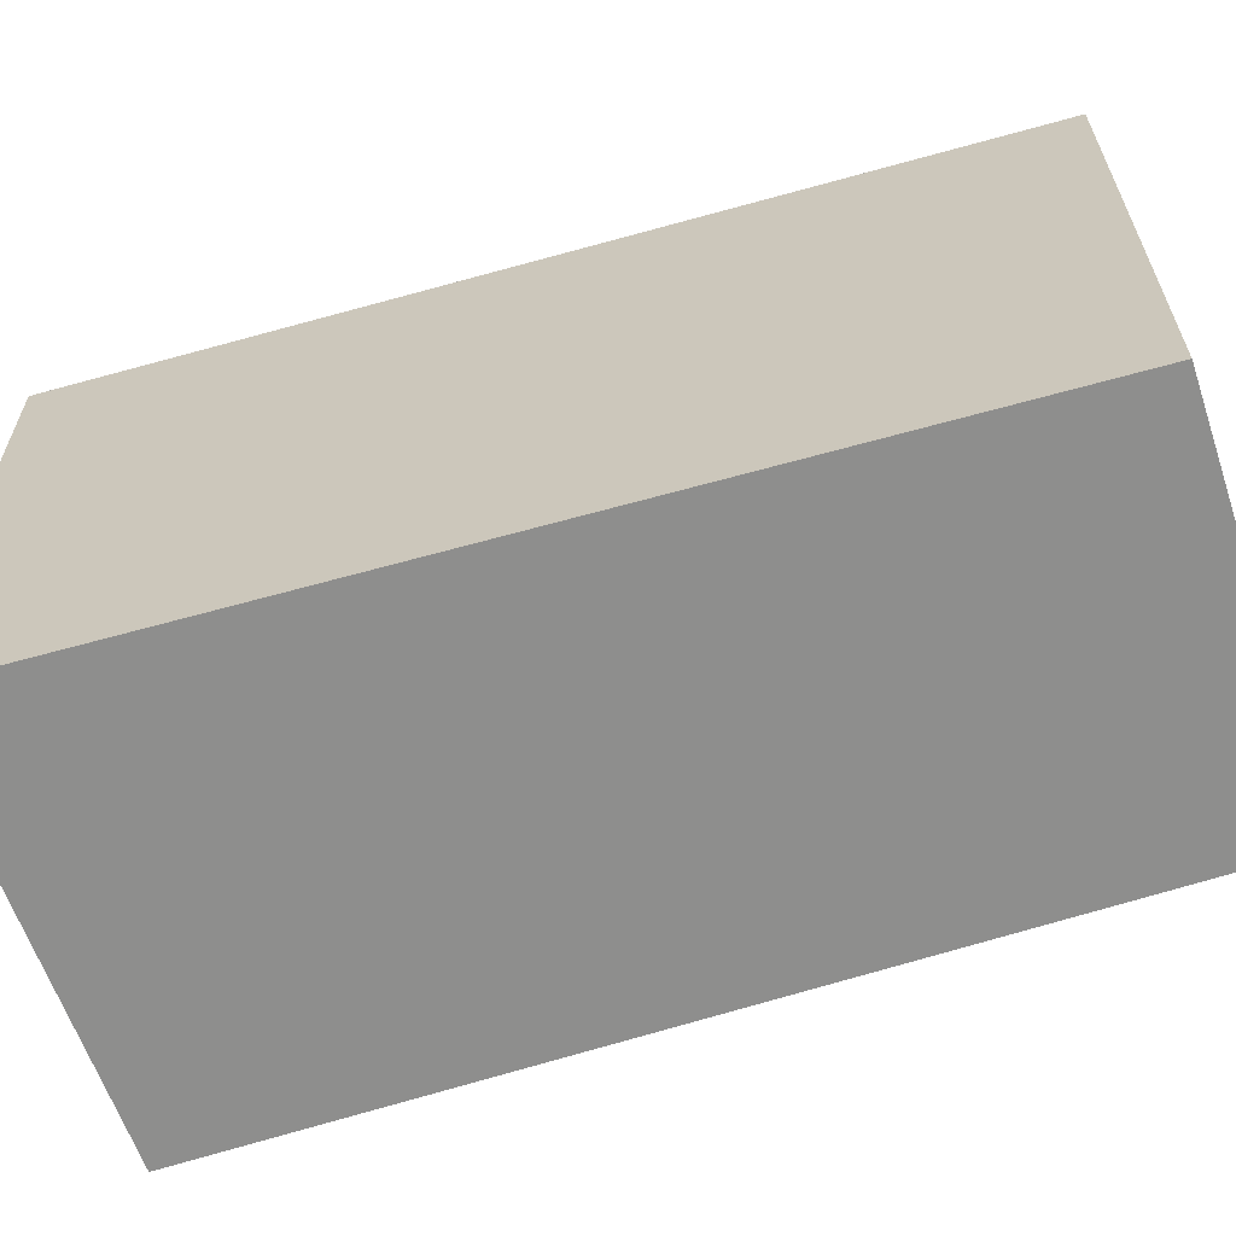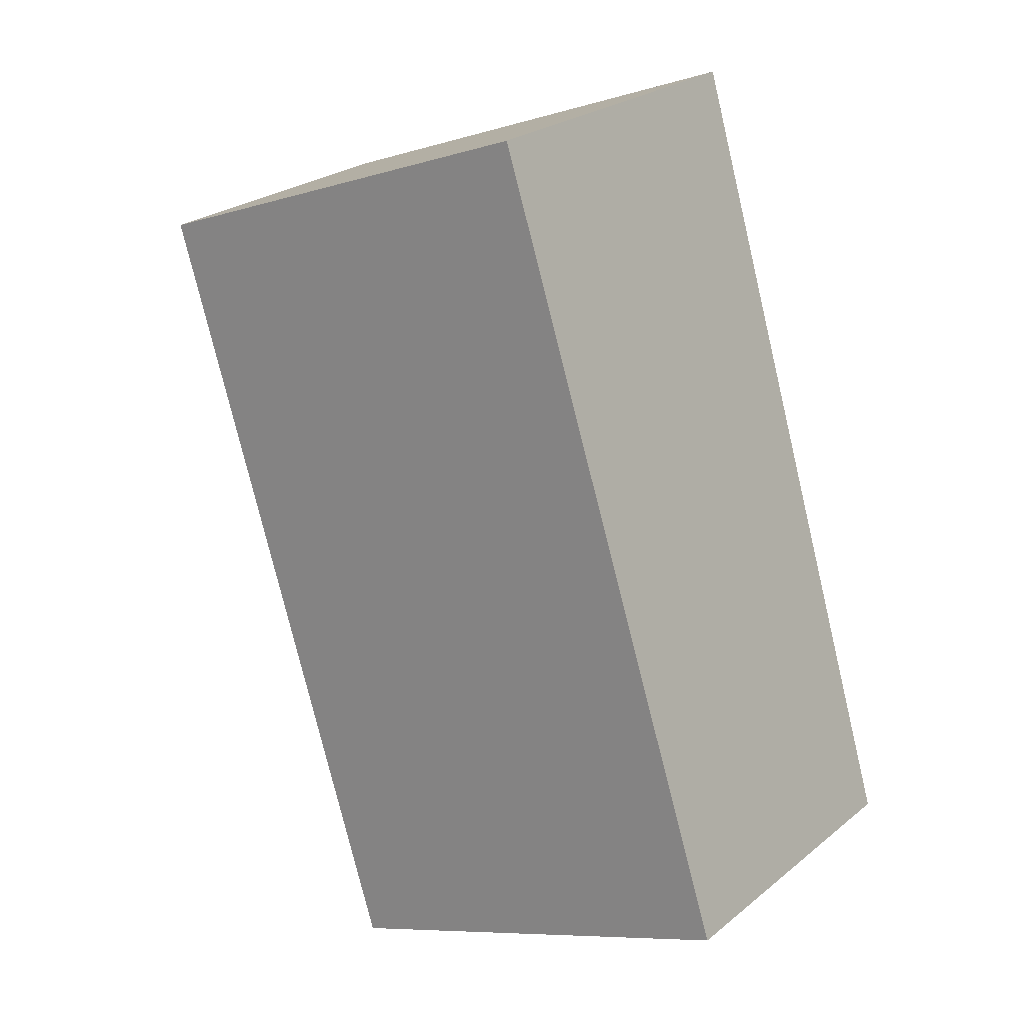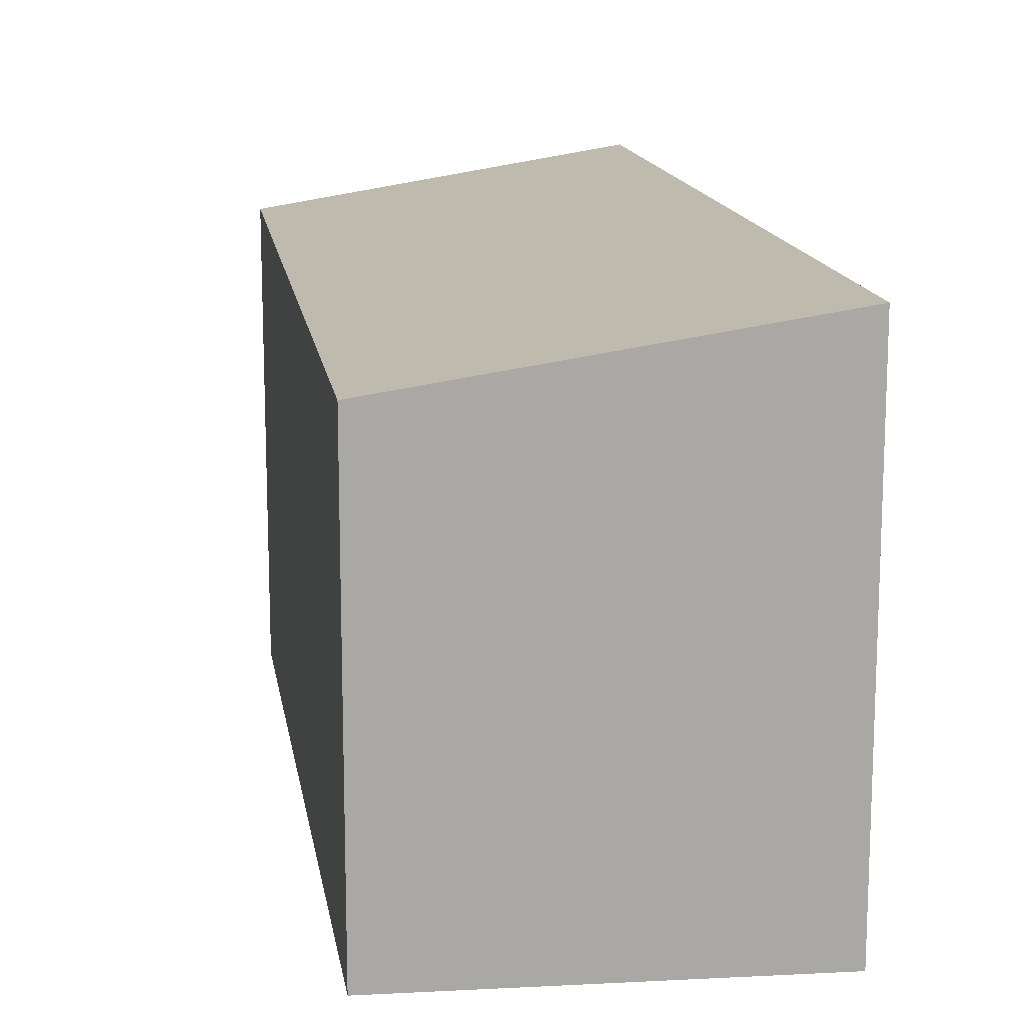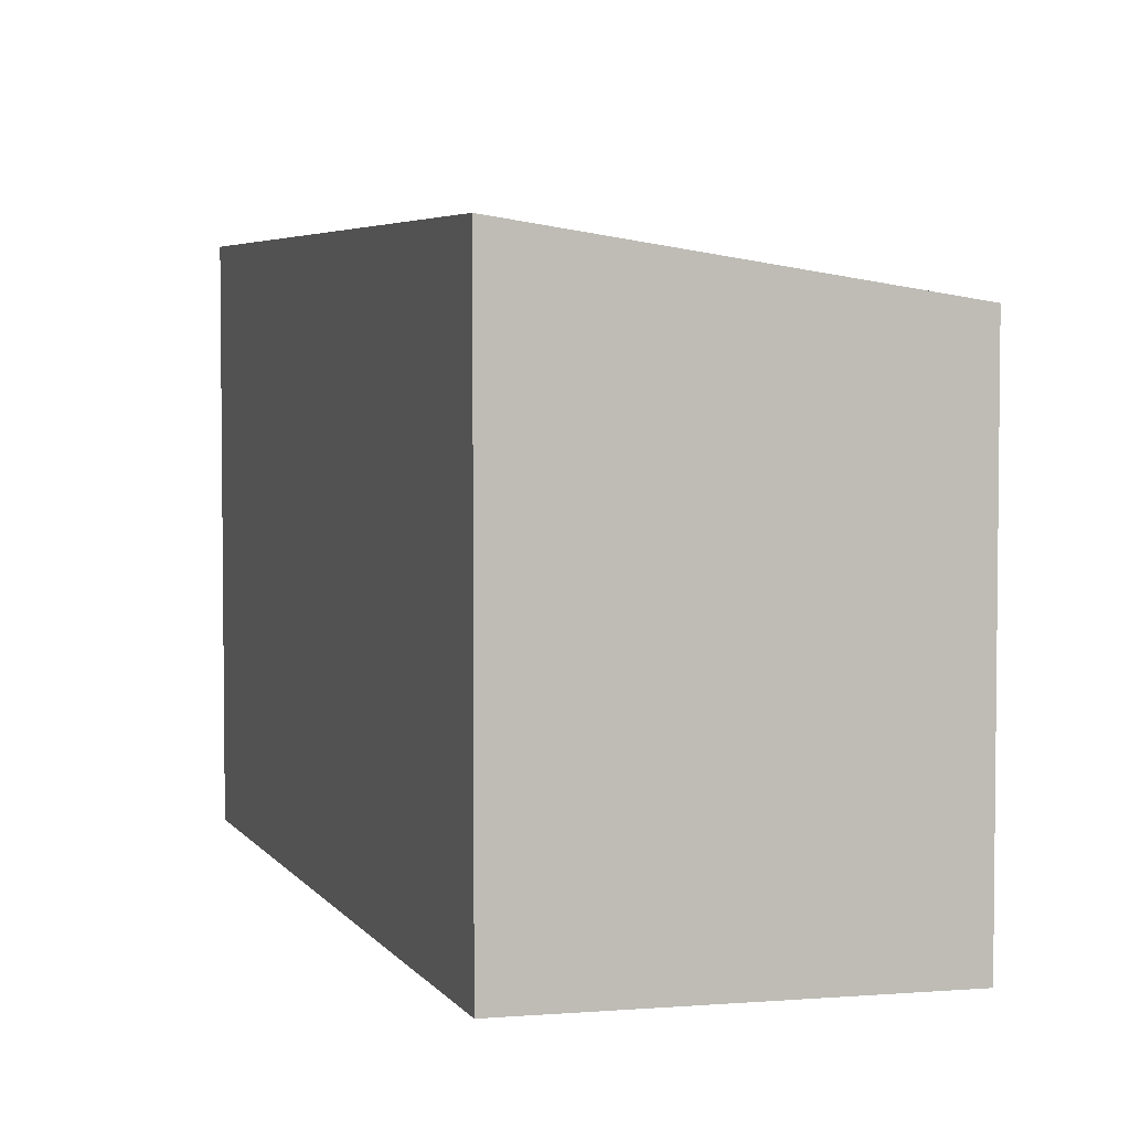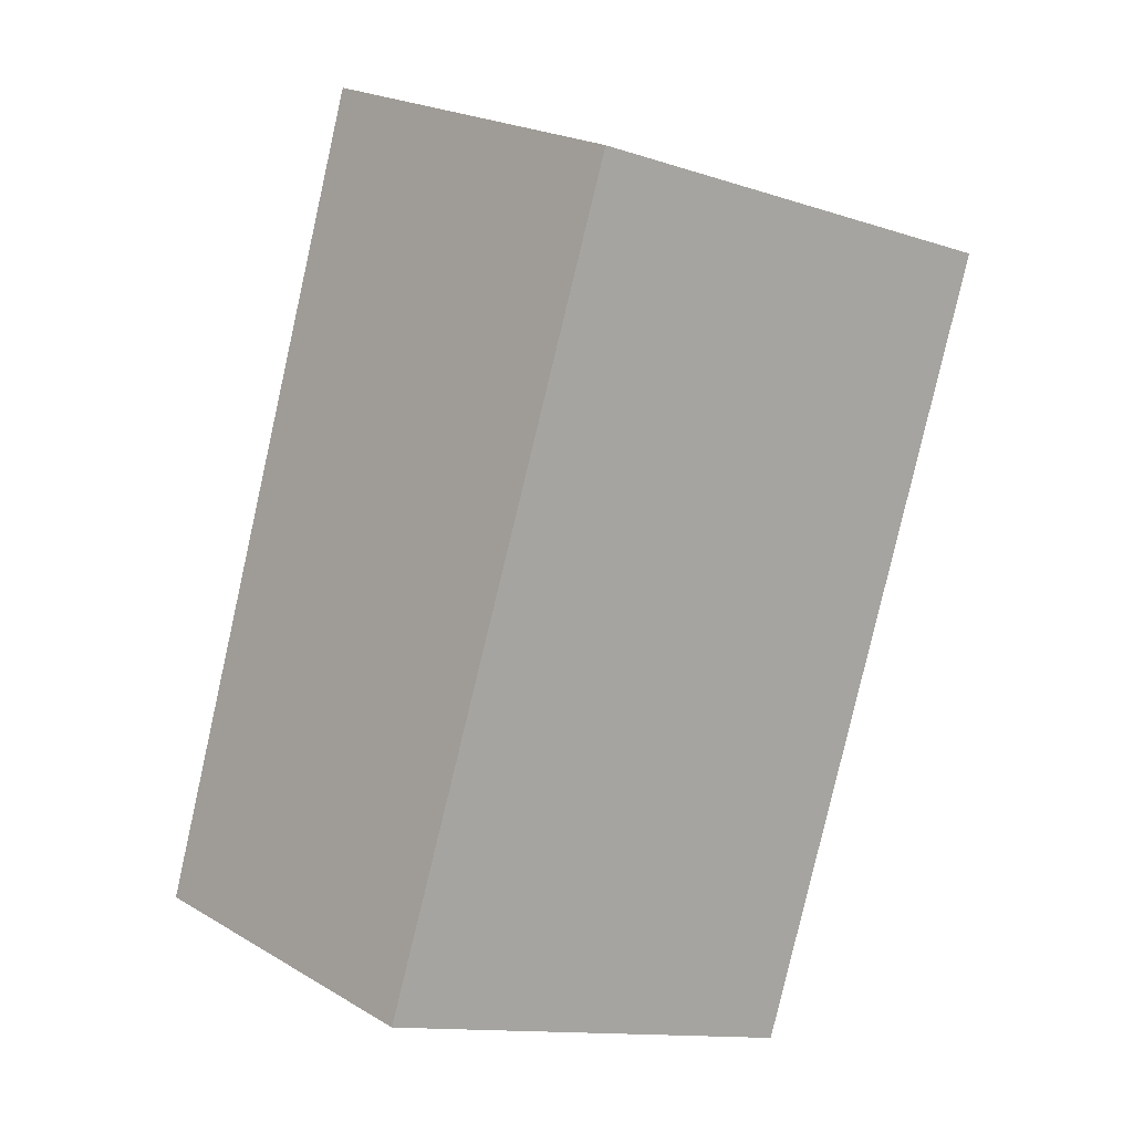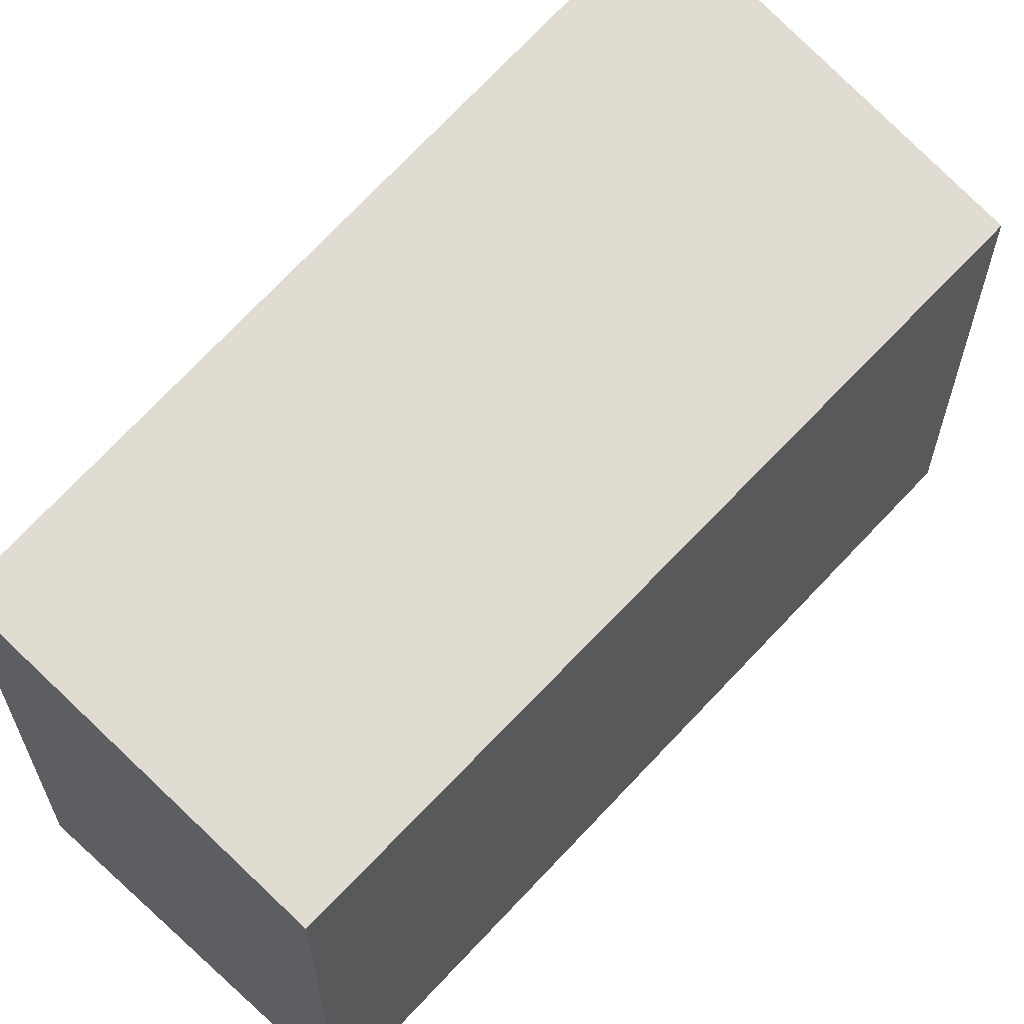
<metadata>
{"format":"obj","ext":"obj","renderer":"f3d","projection":"perspective","resolution":1024,"background":"white","views":[{"elev":-64.8,"azim":84.9,"up":"+Y"},{"elev":-8.5,"azim":-51.0,"up":"+Z"},{"elev":15.3,"azim":-31.8,"up":"+Y"},{"elev":4.4,"azim":142.0,"up":"+Y"},{"elev":-13.2,"azim":-126.3,"up":"+Z"},{"elev":64.0,"azim":-160.5,"up":"+Y"}]}
</metadata>
<code>
v  0 2.995 1.834e-16
v  4.301 3.398 -4.065
v  2.124 3.029 -4.991
v  2.338 3.398 1.115
v  2.124 3.056e-16 -4.991
v  0 0 0
v  2.338 -6.827e-17 1.115
v  4.301 2.489e-16 -4.065
g defaultobject
f 1 2 3
f 2 1 4
f 5 1 3
f 1 5 6
f 1 7 4
f 7 1 6
f 7 2 4
f 2 7 8
f 8 3 2
f 3 8 5
f 5 7 6
f 7 5 8

</code>
